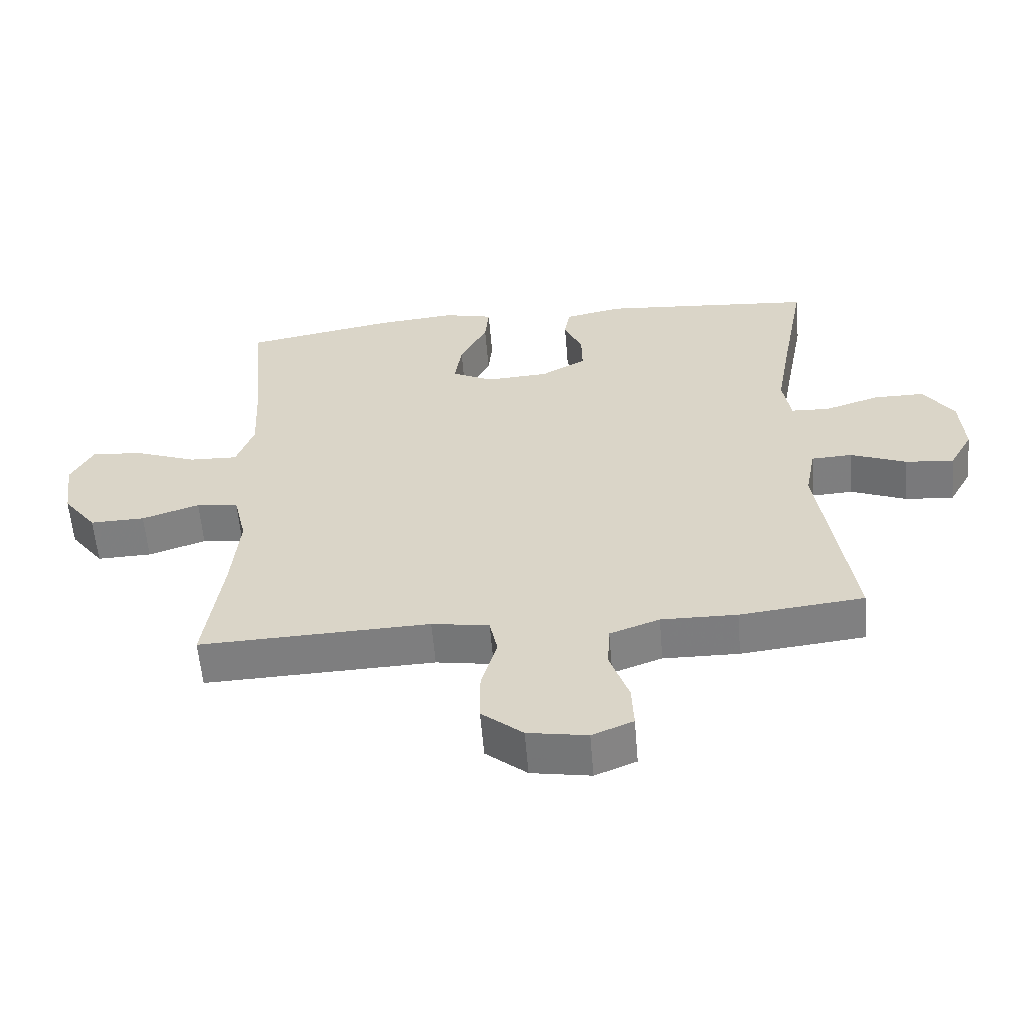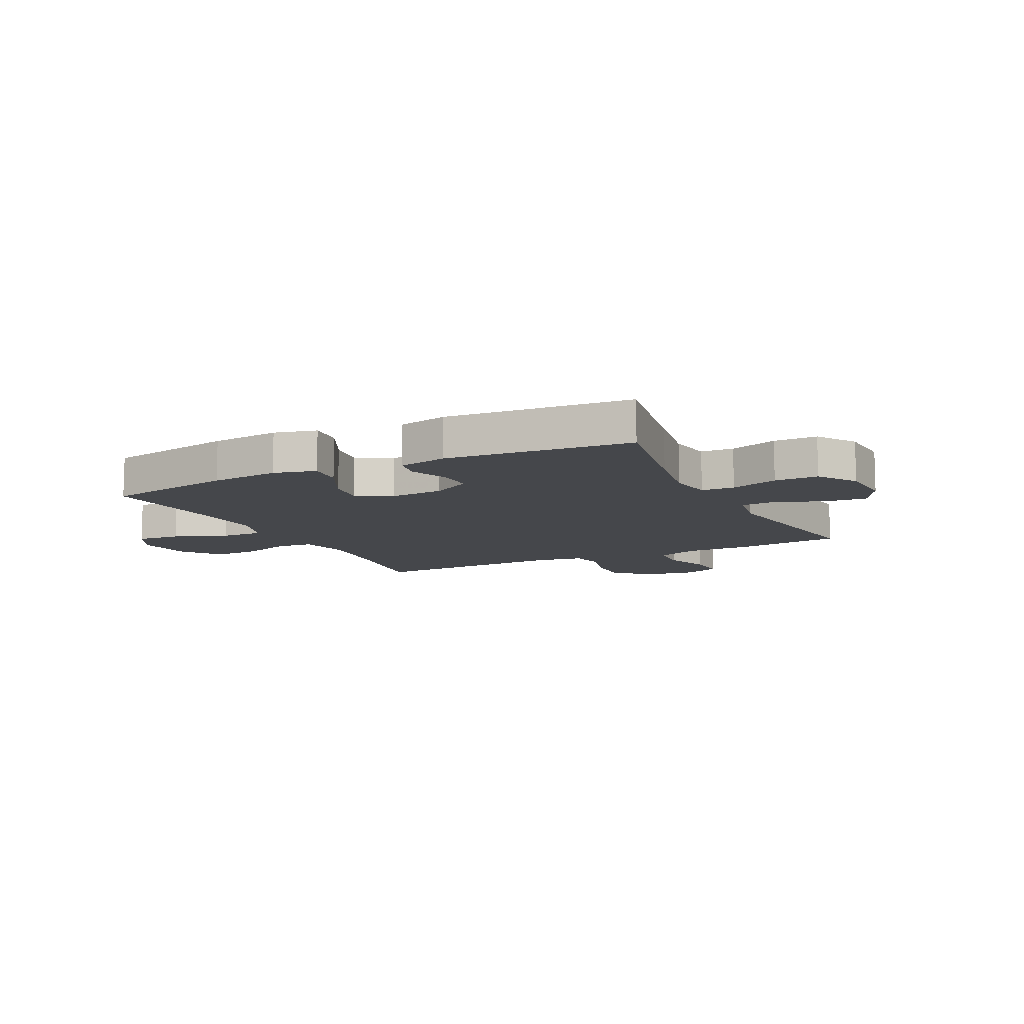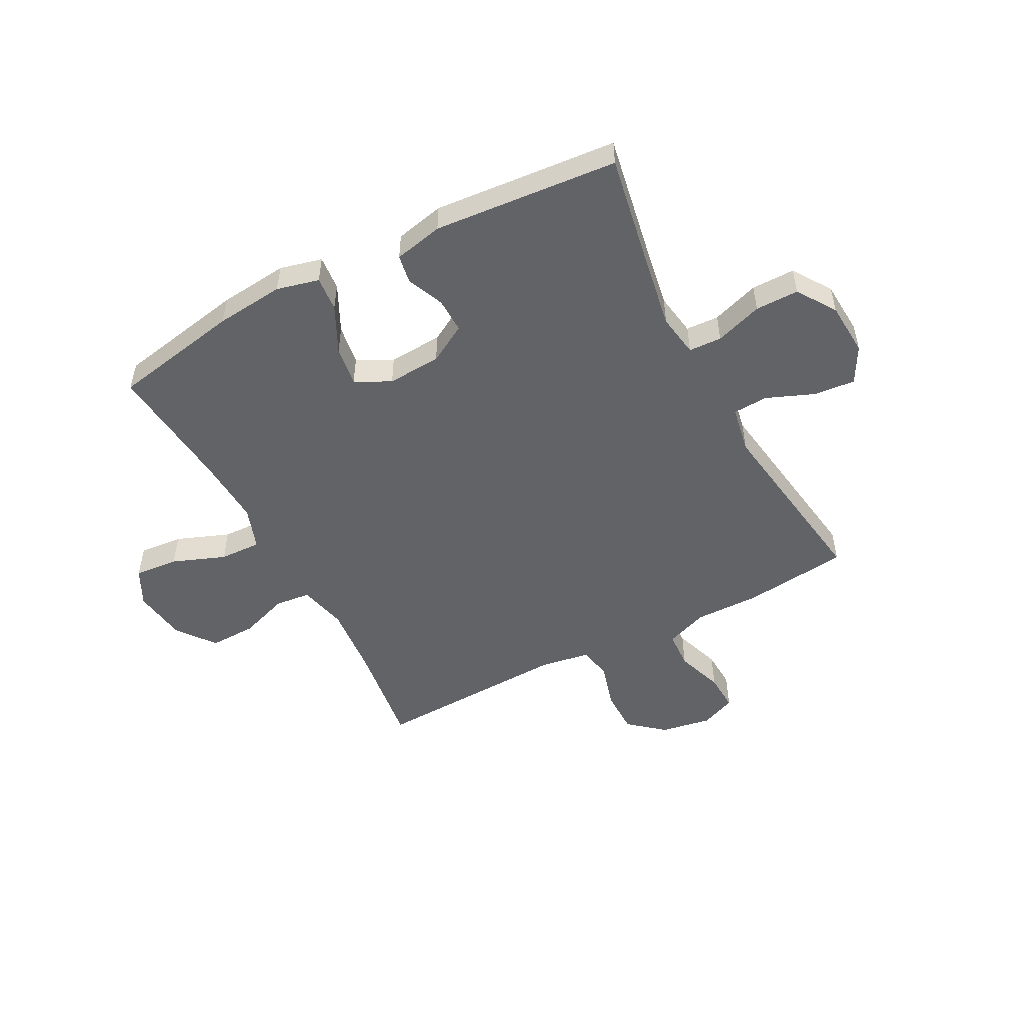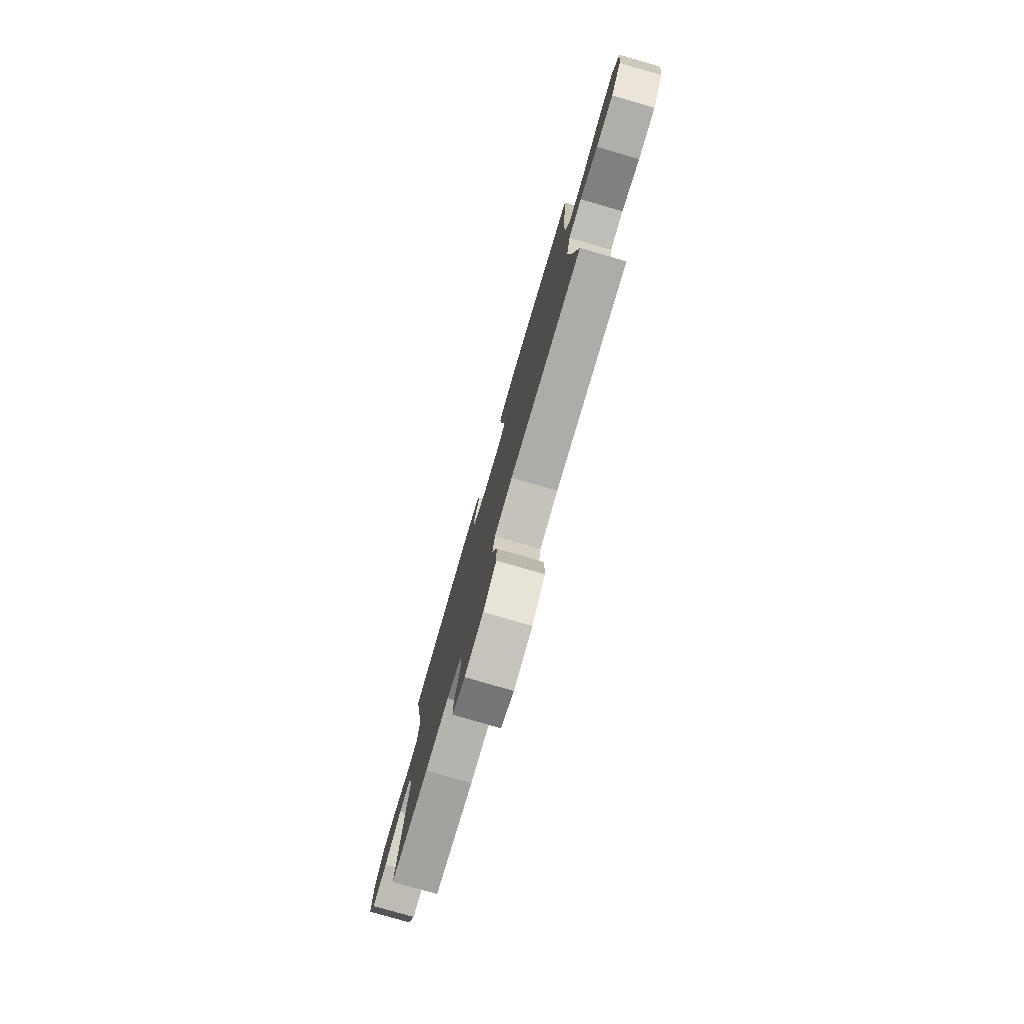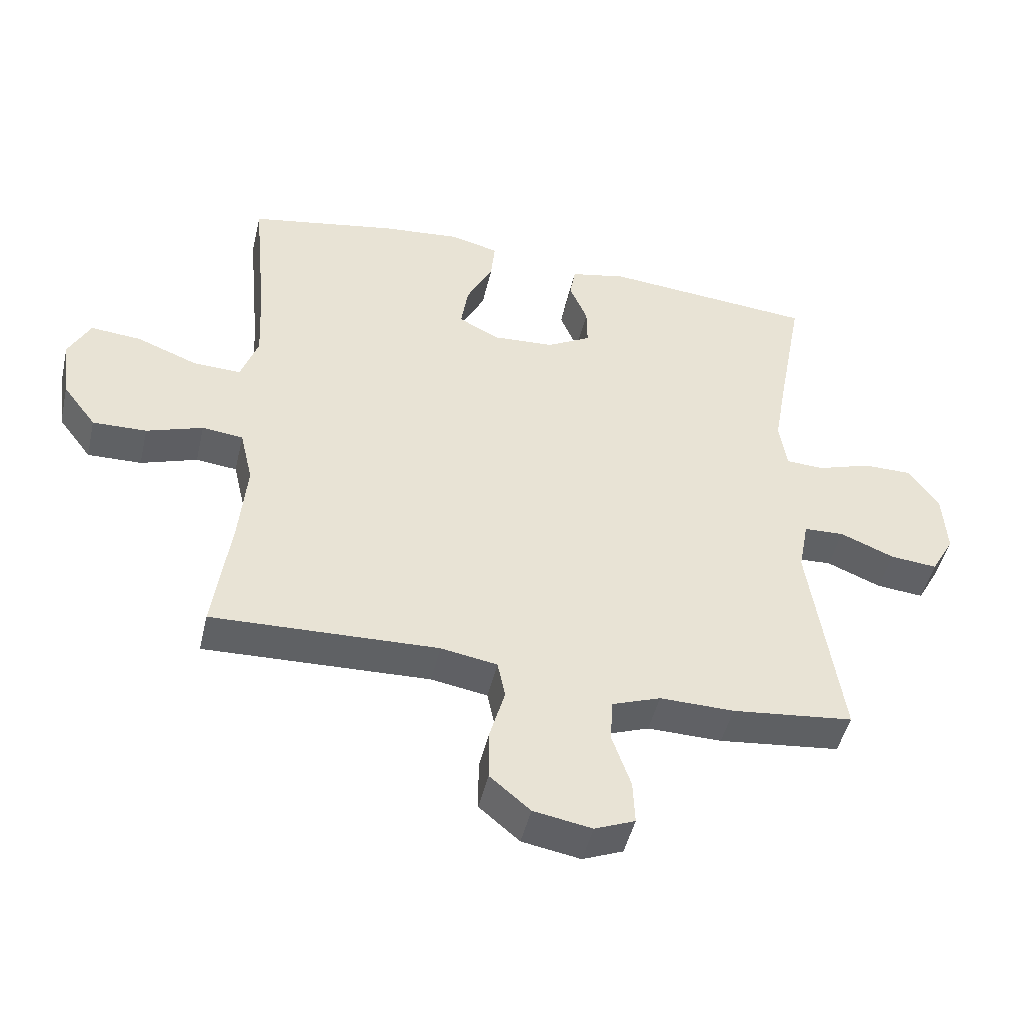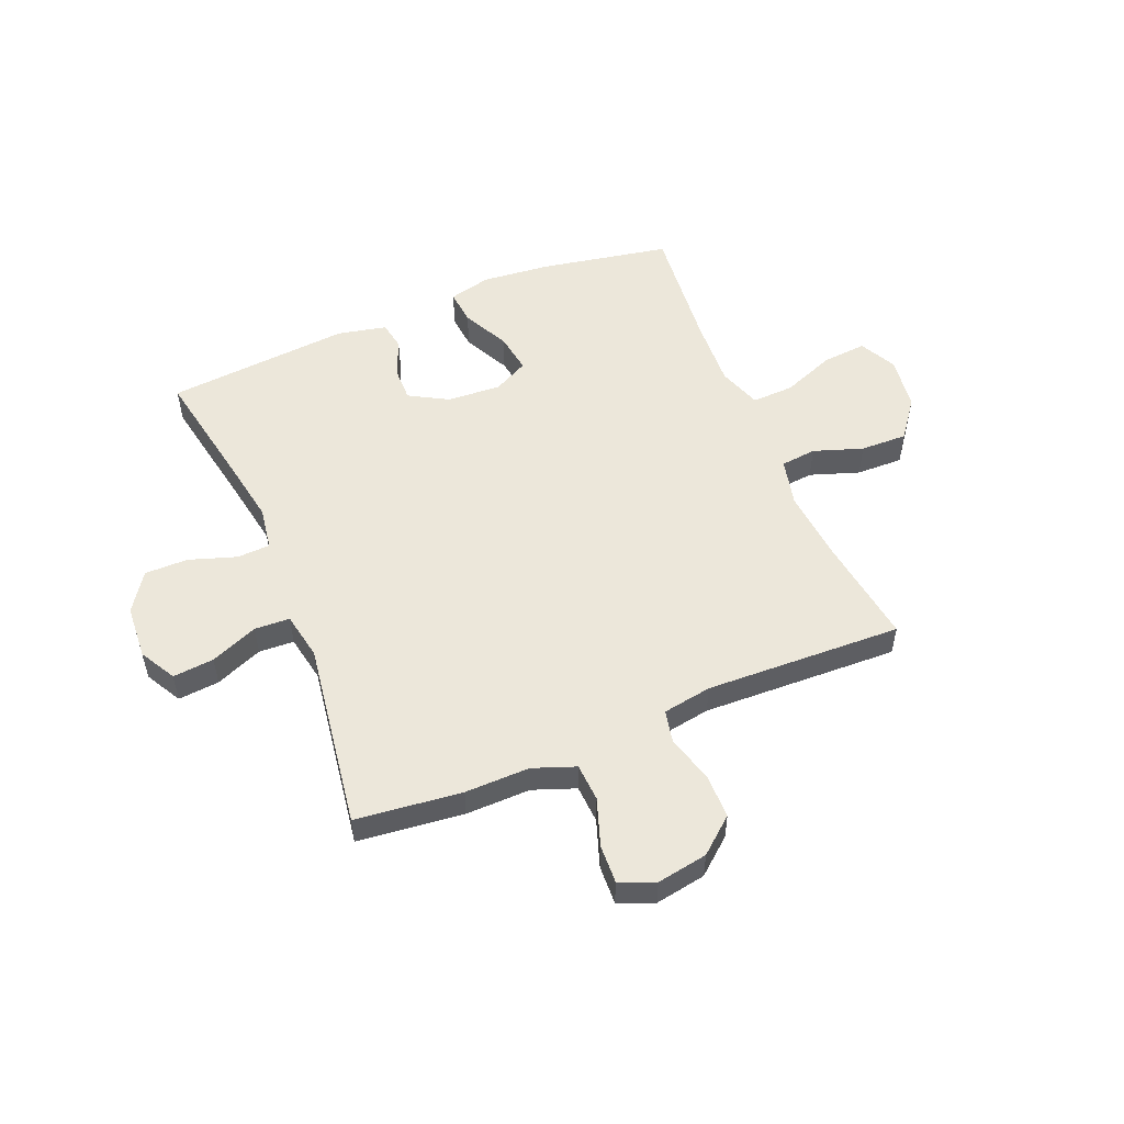
<metadata>
{"format":"obj","ext":"obj","renderer":"f3d","projection":"perspective","resolution":1024,"background":"white","views":[{"elev":-59.1,"azim":4.8,"up":"+Z"},{"elev":-10.5,"azim":26.5,"up":"+Y"},{"elev":-50.9,"azim":28.0,"up":"+Y"},{"elev":-78.9,"azim":-106.2,"up":"+Z"},{"elev":-47.3,"azim":-13.0,"up":"+Z"},{"elev":53.1,"azim":157.6,"up":"+Y"}]}
</metadata>
<code>
v 0.5 0.07 -0.5
v 0.31 0.07 -0.521
v 0.194 0.07 -0.519
v 0.118 0.07 -0.547
v 0.114 0.07 -0.615
v 0.143 0.07 -0.7
v 0.146 0.07 -0.769
v 0.083 0.07 -0.795
v -0.008 0.07 -0.779
v -0.071 0.07 -0.726
v -0.071 0.07 -0.646
v -0.047 0.07 -0.562
v -0.059 0.07 -0.503
v -0.147 0.07 -0.488
v -0.5 0.07 -0.5
v -0.473 0.07 -0.307
v -0.461 0.07 -0.177
v -0.481 0.07 -0.091
v -0.545 0.07 -0.084
v -0.633 0.07 -0.114
v -0.717 0.07 -0.116
v -0.769 0.07 -0.047
v -0.782 0.07 0.05
v -0.748 0.07 0.116
v -0.669 0.07 0.109
v -0.574 0.07 0.072
v -0.499 0.07 0.069
v -0.472 0.07 0.146
v -0.478 0.07 0.268
v -0.5 0.07 0.5
v -0.268 0.07 0.543
v -0.145 0.07 0.555
v -0.069 0.07 0.536
v -0.075 0.07 0.473
v -0.117 0.07 0.389
v -0.128 0.07 0.317
v -0.065 0.07 0.284
v 0.032 0.07 0.29
v 0.101 0.07 0.329
v 0.1 0.07 0.392
v 0.072 0.07 0.459
v 0.081 0.07 0.51
v 0.169 0.07 0.529
v 0.5 0.07 0.5
v 0.46 0.07 0.285
v 0.439 0.07 0.166
v 0.451 0.07 0.089
v 0.51 0.07 0.086
v 0.595 0.07 0.114
v 0.673 0.07 0.114
v 0.719 0.07 0.045
v 0.725 0.07 -0.052
v 0.689 0.07 -0.117
v 0.615 0.07 -0.11
v 0.53 0.07 -0.075
v 0.467 0.07 -0.078
v 0.451 0.07 -0.163
v 0.5 0 -0.5
v 0.31 0 -0.521
v 0.194 0 -0.519
v 0.118 0 -0.547
v 0.114 0 -0.615
v 0.143 0 -0.7
v 0.146 0 -0.769
v 0.083 0 -0.795
v -0.008 0 -0.779
v -0.071 0 -0.726
v -0.071 0 -0.646
v -0.047 0 -0.562
v -0.059 0 -0.503
v -0.147 0 -0.488
v -0.5 0 -0.5
v -0.473 0 -0.307
v -0.461 0 -0.177
v -0.481 0 -0.091
v -0.545 0 -0.084
v -0.633 0 -0.114
v -0.717 0 -0.116
v -0.769 0 -0.047
v -0.782 0 0.05
v -0.748 0 0.116
v -0.669 0 0.109
v -0.574 0 0.072
v -0.499 0 0.069
v -0.472 0 0.146
v -0.478 0 0.268
v -0.5 0 0.5
v -0.268 0 0.543
v -0.145 0 0.555
v -0.069 0 0.536
v -0.075 0 0.473
v -0.117 0 0.389
v -0.128 0 0.317
v -0.065 0 0.284
v 0.032 0 0.29
v 0.101 0 0.329
v 0.1 0 0.392
v 0.072 0 0.459
v 0.081 0 0.51
v 0.169 0 0.529
v 0.5 0 0.5
v 0.46 0 0.285
v 0.439 0 0.166
v 0.451 0 0.089
v 0.51 0 0.086
v 0.595 0 0.114
v 0.673 0 0.114
v 0.719 0 0.045
v 0.725 0 -0.052
v 0.689 0 -0.117
v 0.615 0 -0.11
v 0.53 0 -0.075
v 0.467 0 -0.078
v 0.451 0 -0.163
f 53 54 55
f 52 53 55
f 51 52 55
f 50 51 55
f 49 50 55
f 48 49 55
f 47 48 55 56
f 46 47 56 57
f 43 44 45
f 42 43 45
f 41 42 45
f 40 41 45
f 39 40 45 46
f 38 39 46 57
f 33 34 35
f 32 33 35
f 31 32 35
f 30 31 35
f 29 30 35
f 28 29 35 36
f 27 28 36 37
f 24 25 26
f 23 24 26
f 22 23 26
f 21 22 26
f 20 21 26
f 19 20 26
f 18 19 26 27
f 1 2 3
f 57 1 3
f 38 57 3
f 37 38 3
f 27 37 3
f 18 27 3
f 17 18 3
f 10 11 12
f 9 10 12
f 8 9 12
f 7 8 12
f 6 7 12
f 5 6 12
f 4 5 12 13
f 3 4 13
f 17 3 13
f 16 17 13
f 14 15 16
f 13 14 16
f 112 111 110
f 112 110 109
f 112 109 108
f 112 108 107
f 112 107 106
f 112 106 105
f 113 112 105 104
f 114 113 104 103
f 102 101 100
f 102 100 99
f 102 99 98
f 102 98 97
f 103 102 97 96
f 114 103 96 95
f 92 91 90
f 92 90 89
f 92 89 88
f 92 88 87
f 92 87 86
f 93 92 86 85
f 94 93 85 84
f 83 82 81
f 83 81 80
f 83 80 79
f 83 79 78
f 83 78 77
f 83 77 76
f 84 83 76 75
f 60 59 58
f 60 58 114
f 60 114 95
f 60 95 94
f 60 94 84
f 60 84 75
f 60 75 74
f 69 68 67
f 69 67 66
f 69 66 65
f 69 65 64
f 69 64 63
f 69 63 62
f 70 69 62 61
f 70 61 60
f 70 60 74
f 70 74 73
f 73 72 71
f 73 71 70
f 1 58 59 2
f 2 59 60 3
f 3 60 61 4
f 4 61 62 5
f 5 62 63 6
f 6 63 64 7
f 7 64 65 8
f 8 65 66 9
f 9 66 67 10
f 10 67 68 11
f 11 68 69 12
f 12 69 70 13
f 13 70 71 14
f 14 71 72 15
f 15 72 73 16
f 16 73 74 17
f 17 74 75 18
f 18 75 76 19
f 19 76 77 20
f 20 77 78 21
f 21 78 79 22
f 22 79 80 23
f 23 80 81 24
f 24 81 82 25
f 25 82 83 26
f 26 83 84 27
f 27 84 85 28
f 28 85 86 29
f 29 86 87 30
f 30 87 88 31
f 31 88 89 32
f 32 89 90 33
f 33 90 91 34
f 34 91 92 35
f 35 92 93 36
f 36 93 94 37
f 37 94 95 38
f 38 95 96 39
f 39 96 97 40
f 40 97 98 41
f 41 98 99 42
f 42 99 100 43
f 43 100 101 44
f 44 101 102 45
f 45 102 103 46
f 46 103 104 47
f 47 104 105 48
f 48 105 106 49
f 49 106 107 50
f 50 107 108 51
f 51 108 109 52
f 52 109 110 53
f 53 110 111 54
f 54 111 112 55
f 55 112 113 56
f 56 113 114 57
f 57 114 58 1

</code>
